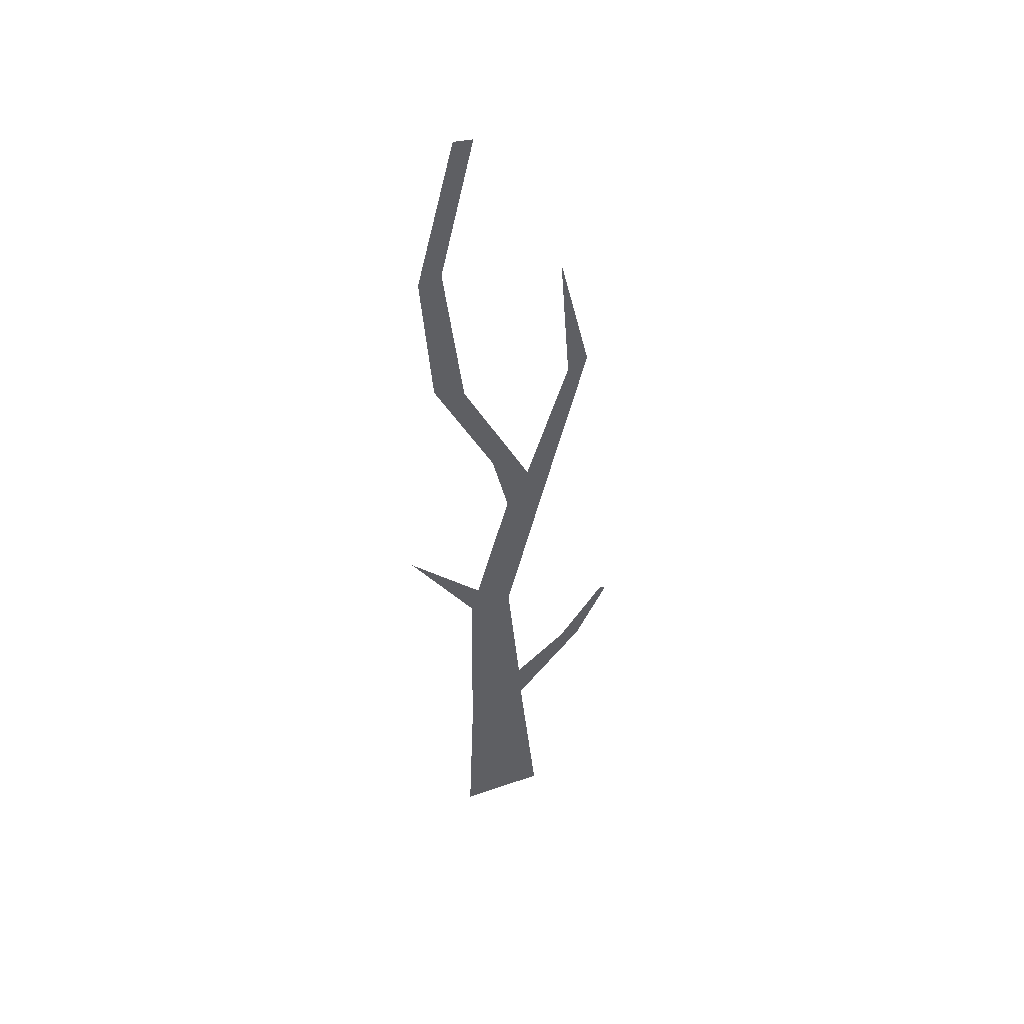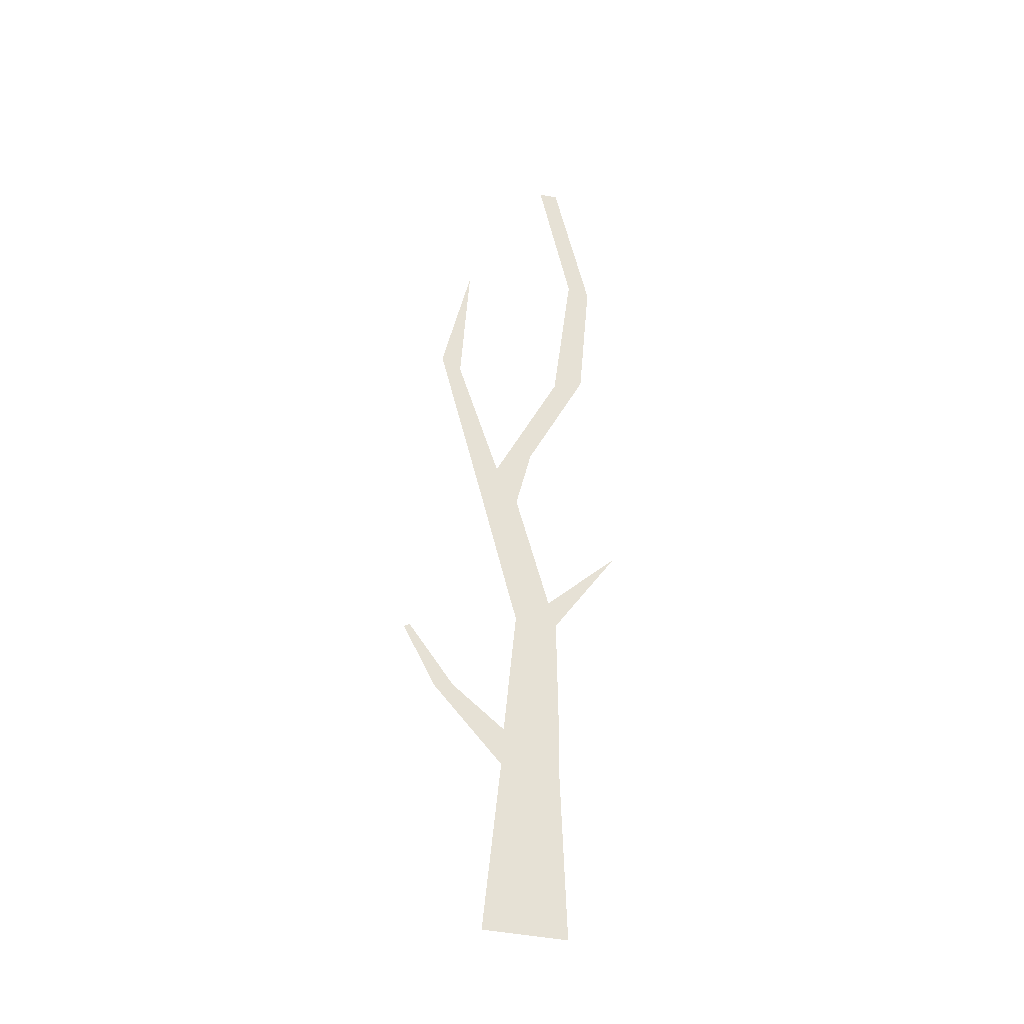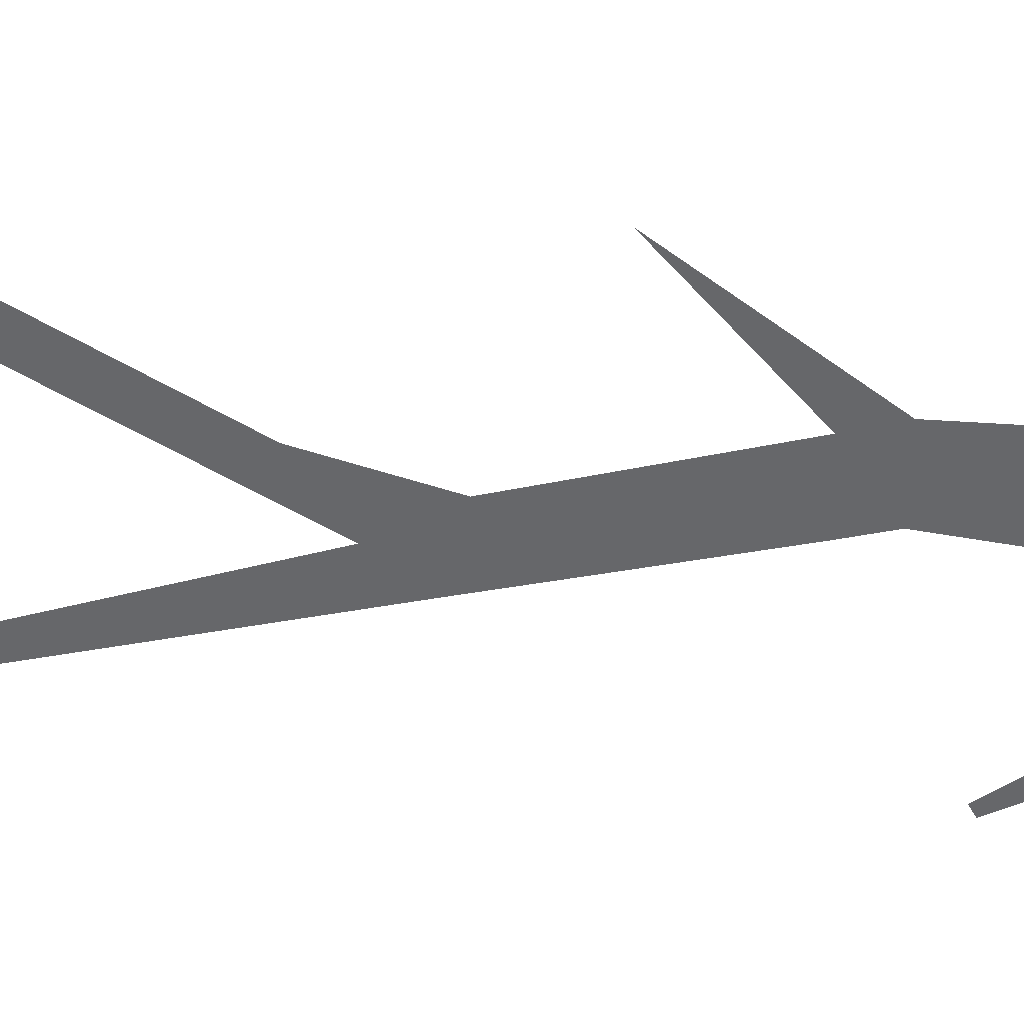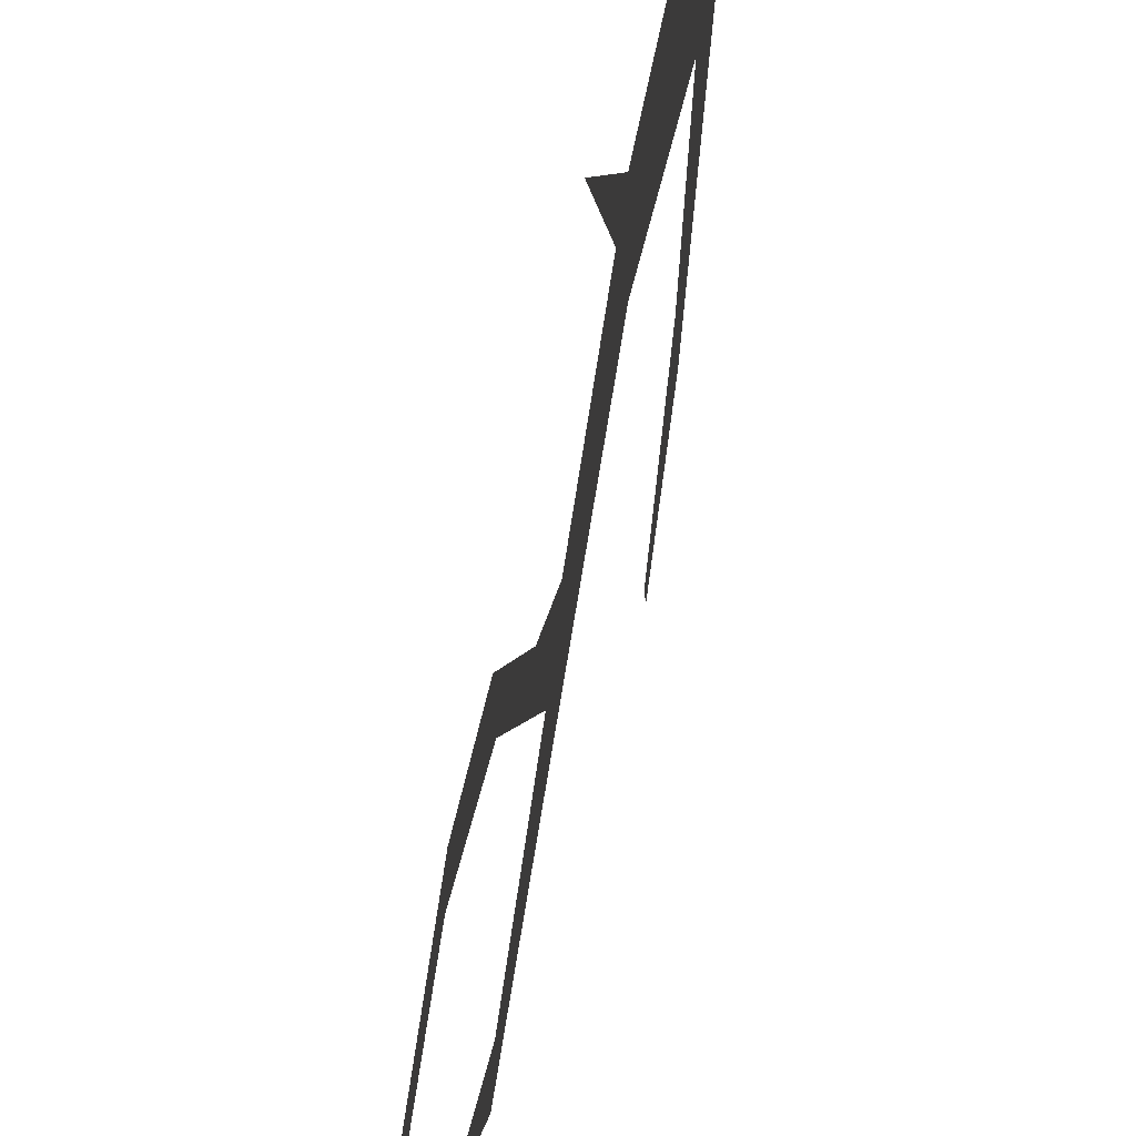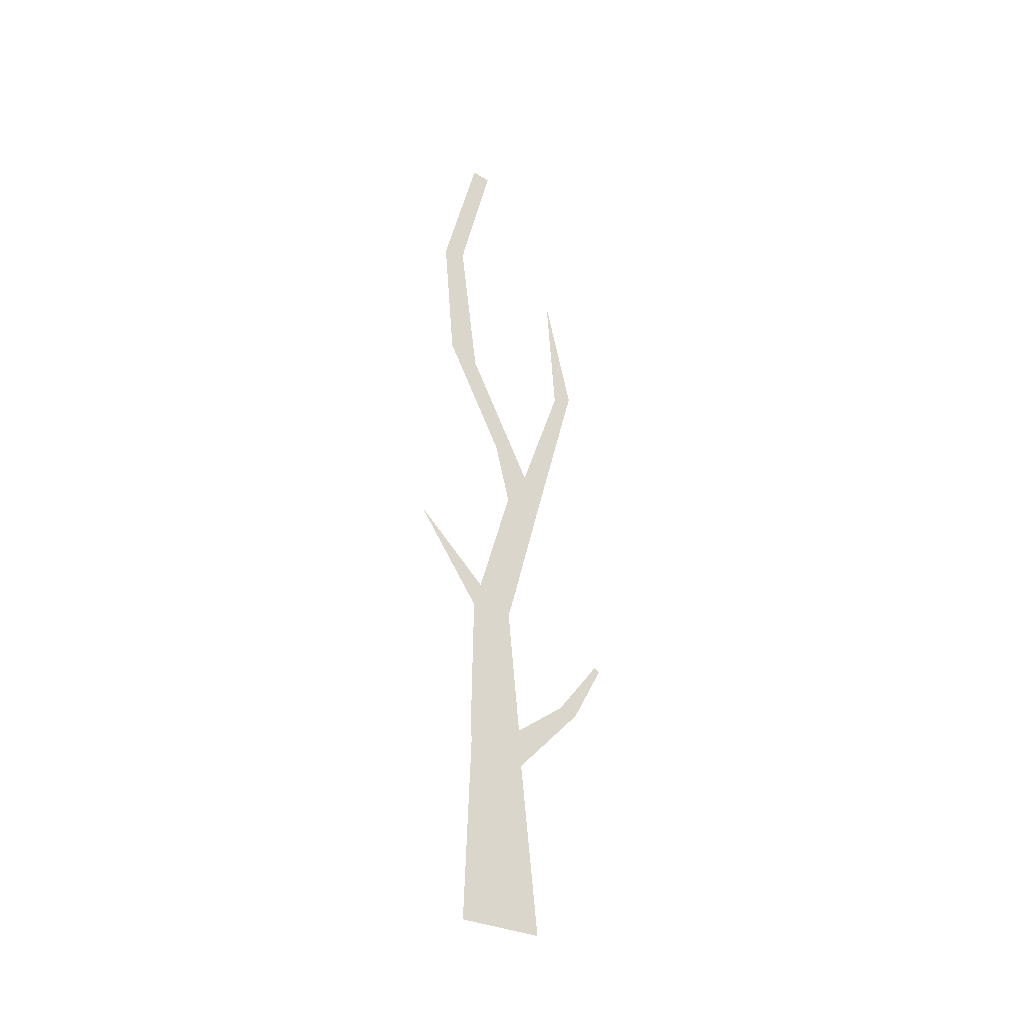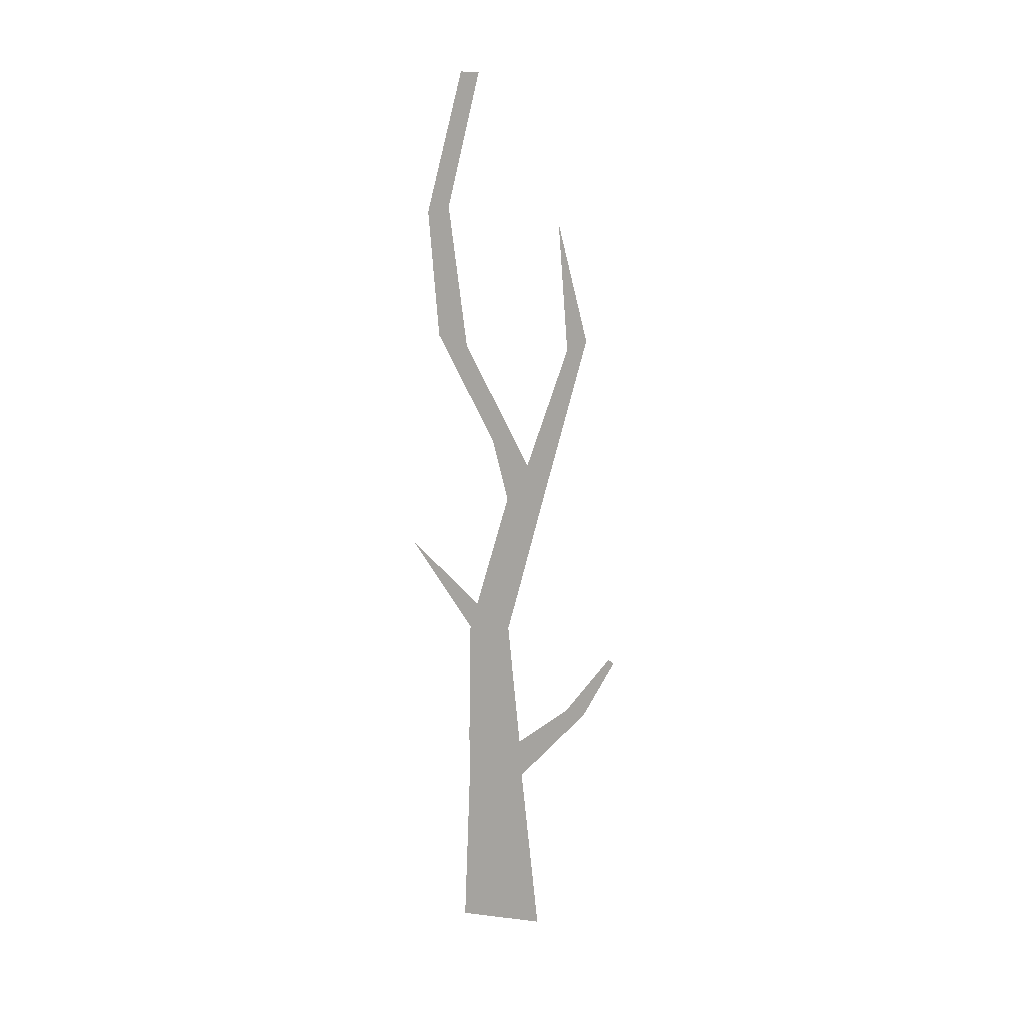
<metadata>
{"format":"obj","ext":"obj","renderer":"f3d","projection":"perspective","resolution":1024,"background":"white","views":[{"elev":42.4,"azim":68.2,"up":"+Y"},{"elev":-31.3,"azim":-109.0,"up":"+Y"},{"elev":36.9,"azim":-83.4,"up":"+Z"},{"elev":-33.7,"azim":-7.5,"up":"+Z"},{"elev":-32.4,"azim":53.1,"up":"+Y"},{"elev":9.4,"azim":109.7,"up":"+Y"}]}
</metadata>
<code>
g default
v 0 454.8 58.55
v 0 451.7 72.18
v 0 275.3 20.32
v 0 279.2 -3.831
v 0 192.2 45.35
v 0 193.2 19.84
v 0 -0.4883 49.86
v 0 0.4564 -0.000977
v 0 311.4 29.8
v 0 297 7.235
v 0 374.4 -30.25
v 0 368.6 -18.21
v 0 444.4 -12.46
v -0 534.2 38.73
v 0 535.2 50.07
v 0 207.2 15.8
v 0 206.9 40.77
v -0 245.1 84.08
v 0 119.5 12.25
v 0 118.5 46.43
v -0 97.75 10.79
v 0 104.4 45.81
v -0 141.2 -30.23
v -0 143.1 -18.89
v -0 176.2 -49.39
v -0 178.1 -46.02
v -0 376.1 65.34
v -0 370 47.01
g polySurface3
f 1 2 27 28
f 6 16 17 5
f 8 21 22 7
f 10 9 3 4
f 12 10 4 11
f 13 12 11
f 1 14 15 2
f 17 16 4 3
f 17 18 5
f 20 19 6 5
f 22 21 19 20
f 24 19 21 23
f 23 25 26 24
f 28 27 9 10

</code>
